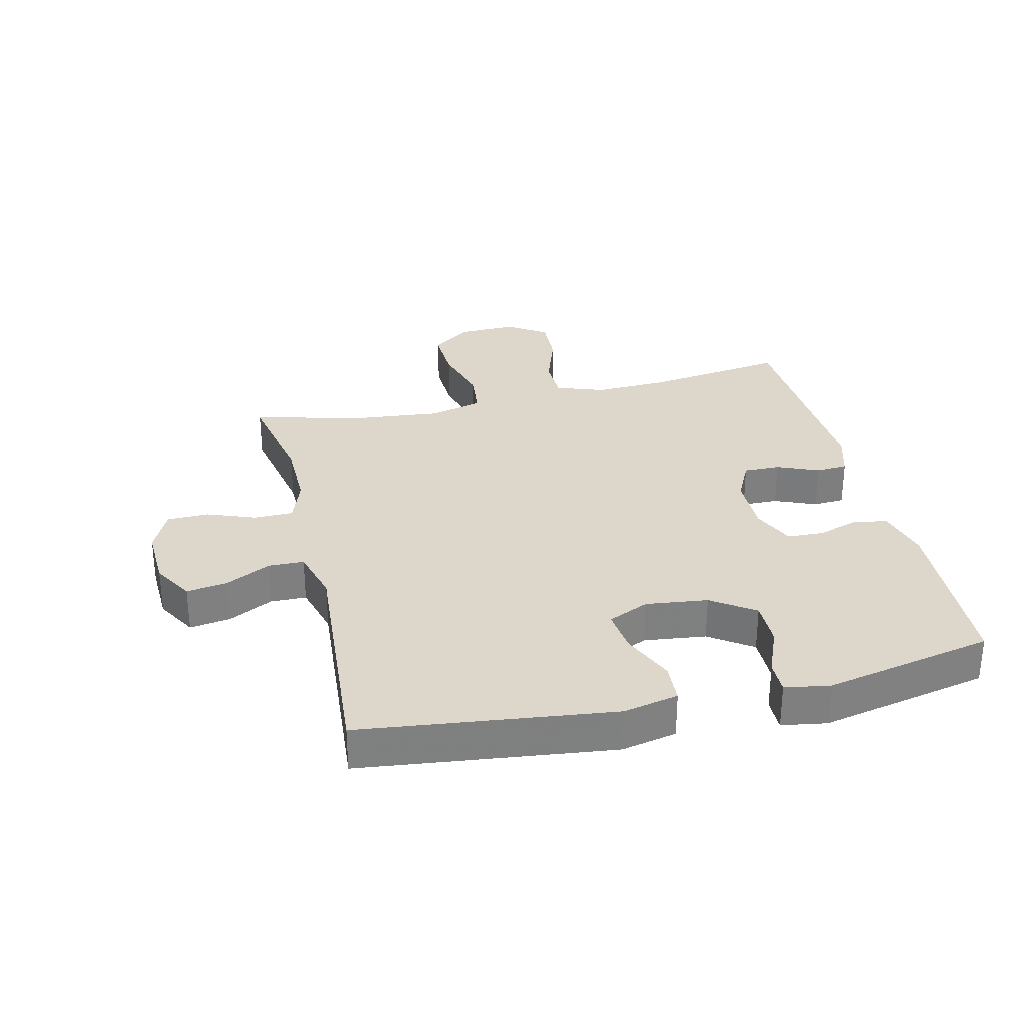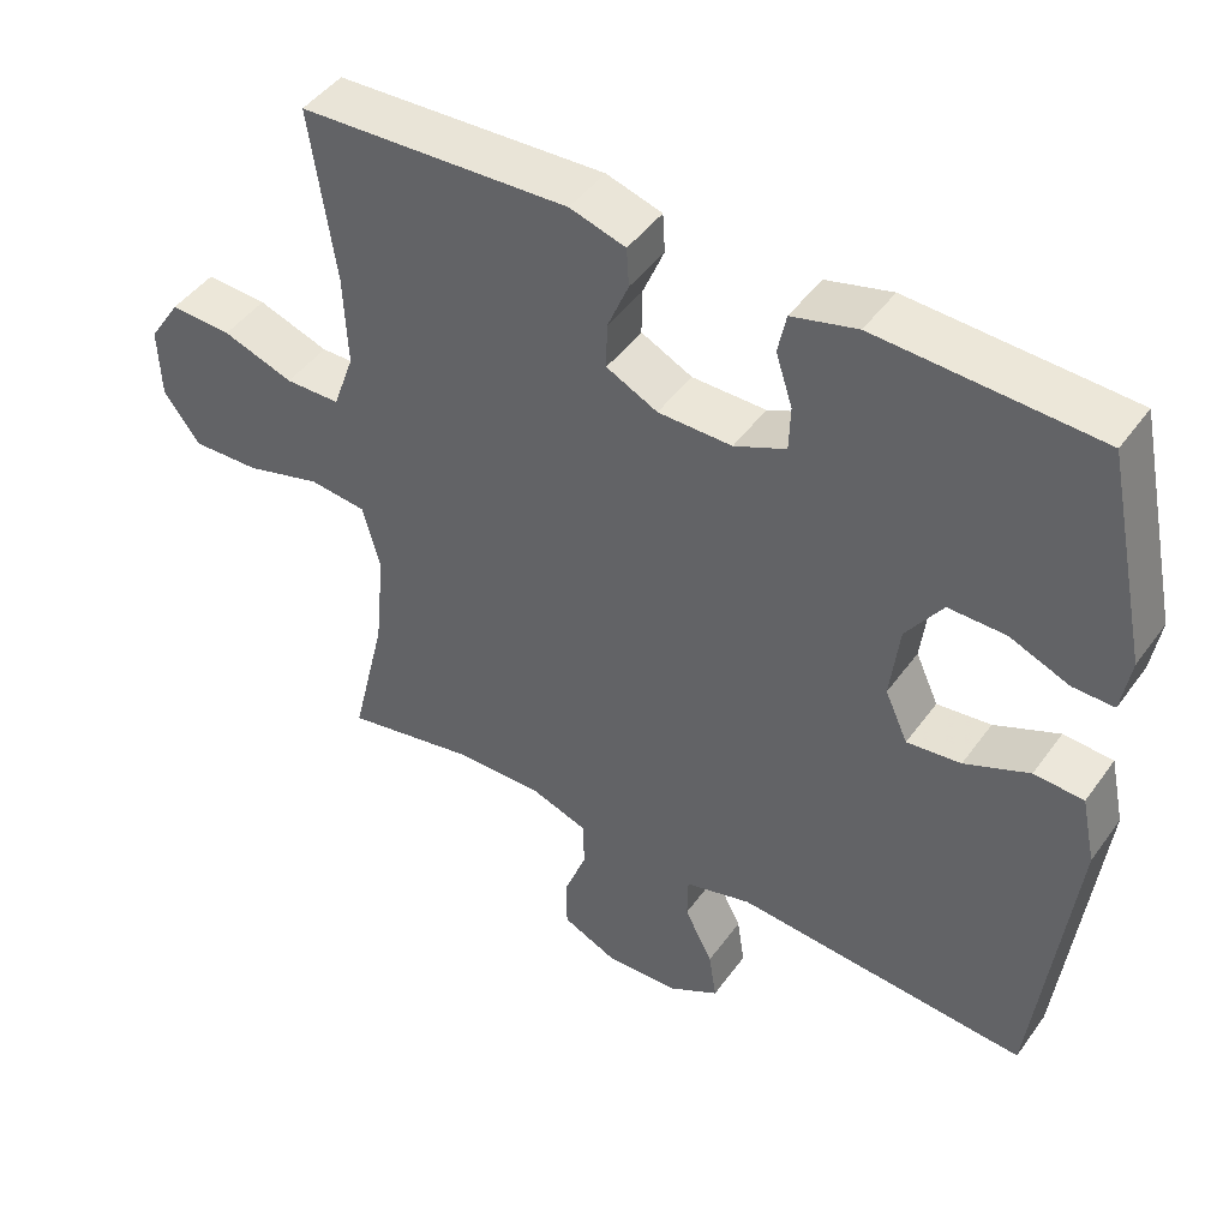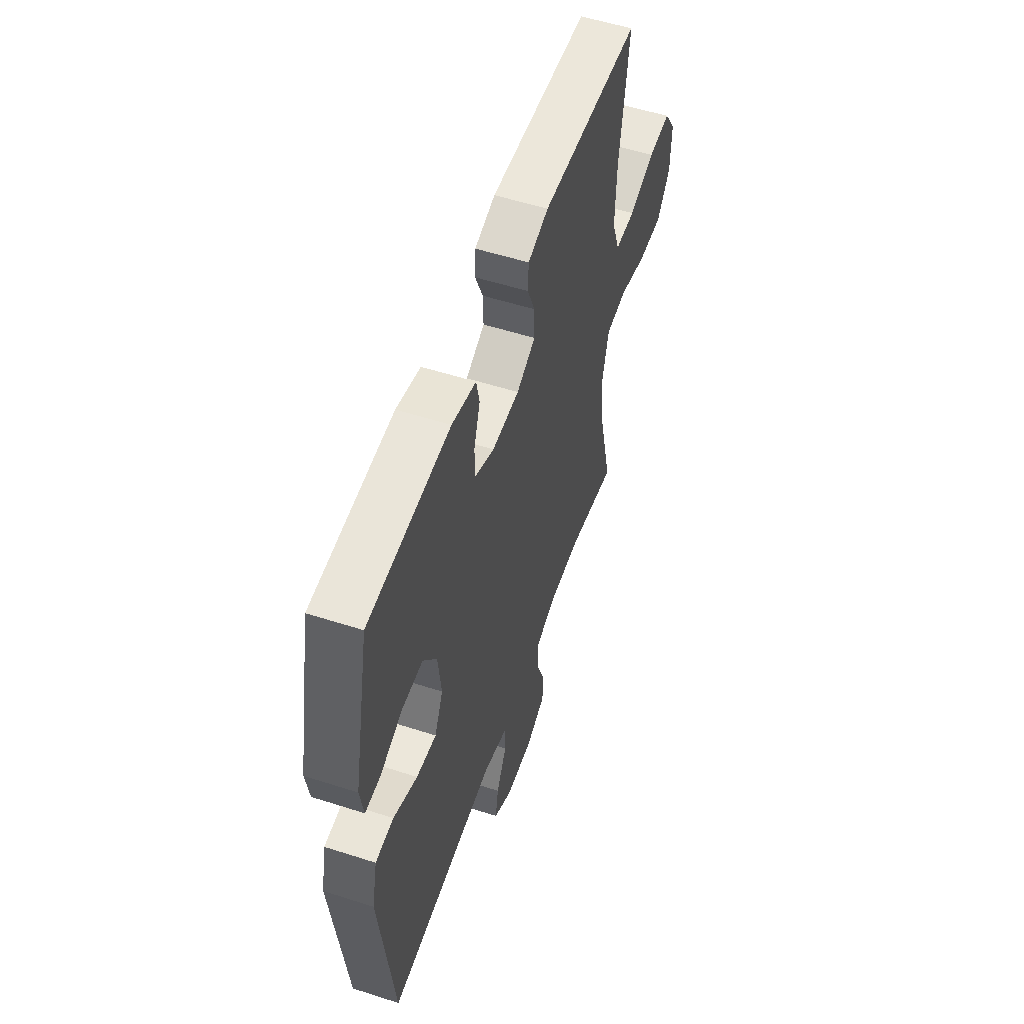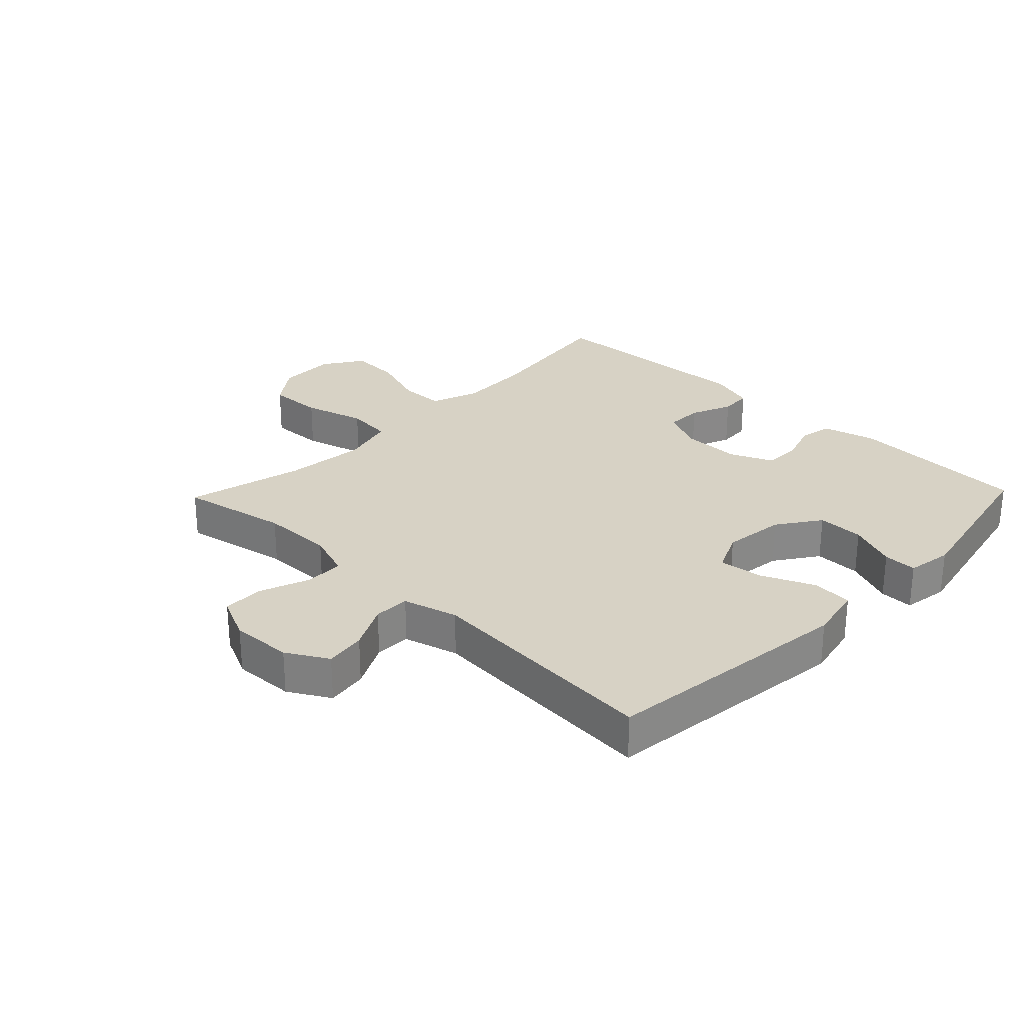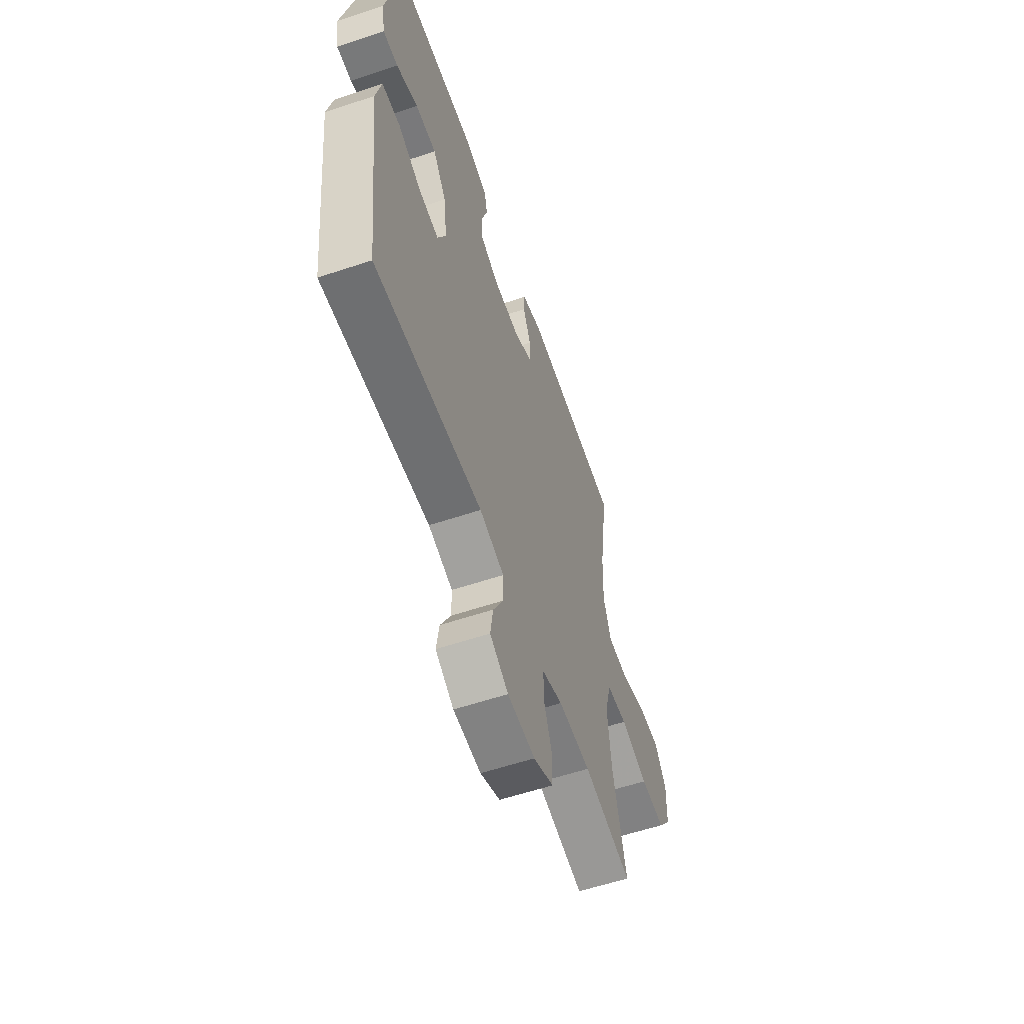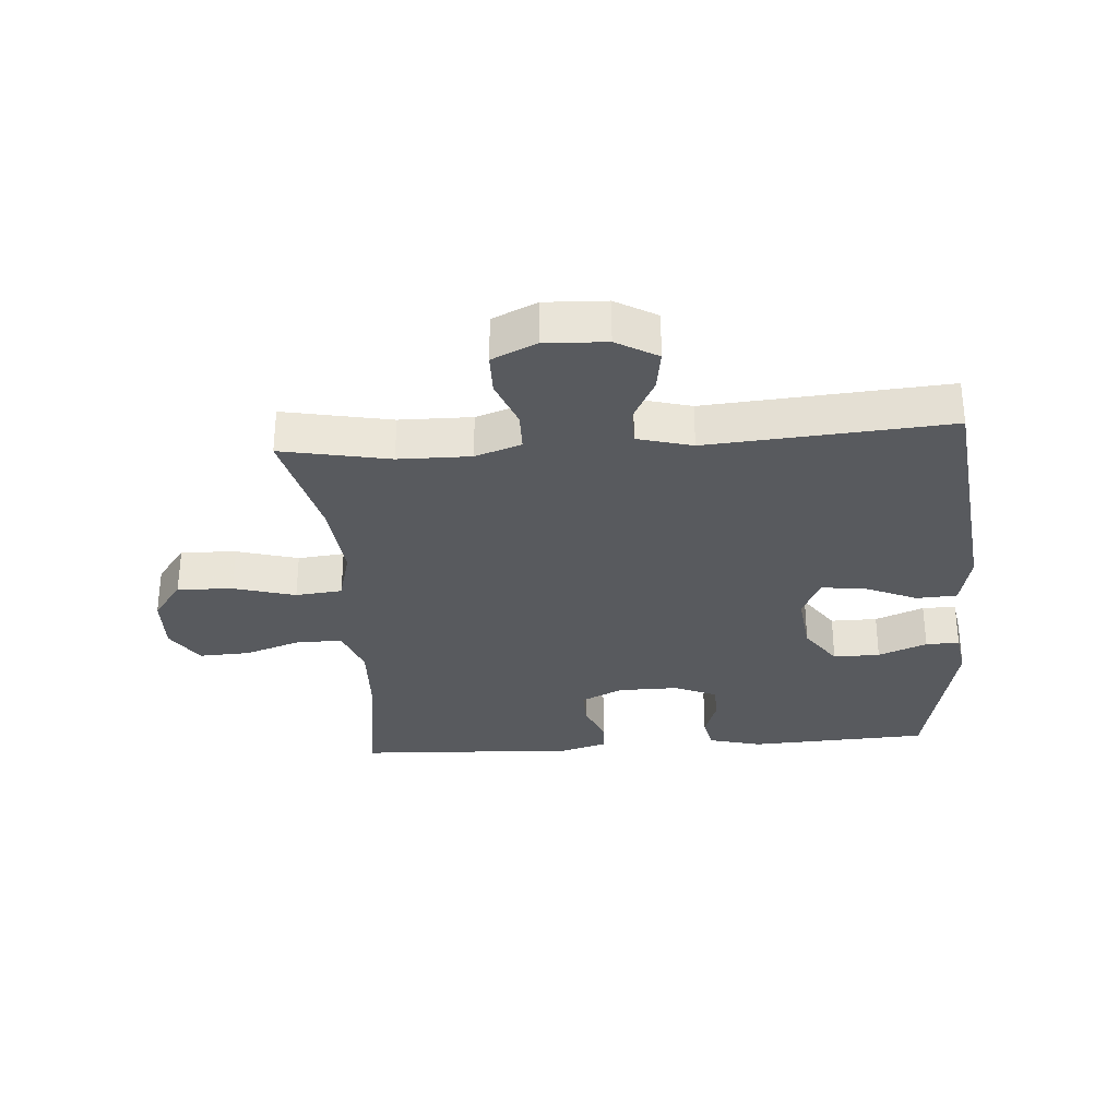
<metadata>
{"format":"obj","ext":"obj","renderer":"f3d","projection":"perspective","resolution":1024,"background":"white","views":[{"elev":30.5,"azim":-103.3,"up":"+Y"},{"elev":45.8,"azim":-146.4,"up":"+Z"},{"elev":54.8,"azim":-71.2,"up":"+Z"},{"elev":27.5,"azim":-136.1,"up":"+Y"},{"elev":-58.6,"azim":-71.0,"up":"+Z"},{"elev":-31.1,"azim":-175.9,"up":"+Y"}]}
</metadata>
<code>
v 0.5 0.07 -0.5
v 0.326 0.07 -0.466
v 0.21 0.07 -0.465
v 0.136 0.07 -0.491
v 0.135 0.07 -0.554
v 0.165 0.07 -0.633
v 0.164 0.07 -0.7
v 0.093 0.07 -0.733
v -0.006 0.07 -0.729
v -0.072 0.07 -0.691
v -0.062 0.07 -0.625
v -0.025 0.07 -0.552
v -0.026 0.07 -0.494
v -0.114 0.07 -0.47
v -0.5 0.07 -0.5
v -0.548 0.07 -0.095
v -0.529 0.07 -0.006
v -0.464 0.07 -0.002
v -0.379 0.07 -0.039
v -0.308 0.07 -0.047
v -0.278 0.07 0.019
v -0.29 0.07 0.119
v -0.338 0.07 0.188
v -0.413 0.07 0.187
v -0.491 0.07 0.155
v -0.545 0.07 0.154
v -0.557 0.07 0.227
v -0.5 0.07 0.5
v -0.211 0.07 0.515
v -0.125 0.07 0.493
v -0.114 0.07 0.44
v -0.136 0.07 0.372
v -0.134 0.07 0.313
v -0.066 0.07 0.283
v 0.031 0.07 0.284
v 0.098 0.07 0.317
v 0.097 0.07 0.376
v 0.069 0.07 0.443
v 0.072 0.07 0.494
v 0.145 0.07 0.516
v 0.5 0.07 0.5
v 0.467 0.07 0.271
v 0.462 0.07 0.151
v 0.49 0.07 0.073
v 0.562 0.07 0.072
v 0.655 0.07 0.104
v 0.736 0.07 0.108
v 0.778 0.07 0.044
v 0.775 0.07 -0.05
v 0.727 0.07 -0.115
v 0.638 0.07 -0.112
v 0.539 0.07 -0.084
v 0.464 0.07 -0.092
v 0.441 0.07 -0.179
v 0.454 0.07 -0.31
v 0.5 0 -0.5
v 0.326 0 -0.466
v 0.21 0 -0.465
v 0.136 0 -0.491
v 0.135 0 -0.554
v 0.165 0 -0.633
v 0.164 0 -0.7
v 0.093 0 -0.733
v -0.006 0 -0.729
v -0.072 0 -0.691
v -0.062 0 -0.625
v -0.025 0 -0.552
v -0.026 0 -0.494
v -0.114 0 -0.47
v -0.5 0 -0.5
v -0.548 0 -0.095
v -0.529 0 -0.006
v -0.464 0 -0.002
v -0.379 0 -0.039
v -0.308 0 -0.047
v -0.278 0 0.019
v -0.29 0 0.119
v -0.338 0 0.188
v -0.413 0 0.187
v -0.491 0 0.155
v -0.545 0 0.154
v -0.557 0 0.227
v -0.5 0 0.5
v -0.211 0 0.515
v -0.125 0 0.493
v -0.114 0 0.44
v -0.136 0 0.372
v -0.134 0 0.313
v -0.066 0 0.283
v 0.031 0 0.284
v 0.098 0 0.317
v 0.097 0 0.376
v 0.069 0 0.443
v 0.072 0 0.494
v 0.145 0 0.516
v 0.5 0 0.5
v 0.467 0 0.271
v 0.462 0 0.151
v 0.49 0 0.073
v 0.562 0 0.072
v 0.655 0 0.104
v 0.736 0 0.108
v 0.778 0 0.044
v 0.775 0 -0.05
v 0.727 0 -0.115
v 0.638 0 -0.112
v 0.539 0 -0.084
v 0.464 0 -0.092
v 0.441 0 -0.179
v 0.454 0 -0.31
f 50 51 52
f 49 50 52
f 48 49 52
f 47 48 52
f 46 47 52
f 45 46 52
f 44 45 52 53
f 43 44 53 54
f 40 41 42
f 39 40 42
f 38 39 42
f 37 38 42
f 42 43 54
f 37 42 54
f 36 37 54
f 30 31 32
f 29 30 32
f 28 29 32
f 27 28 32
f 26 27 32
f 25 26 32
f 24 25 32
f 23 24 32 33
f 22 23 33 34
f 17 18 19
f 16 17 19
f 15 16 19
f 14 15 19
f 13 14 19 20
f 10 11 12
f 9 10 12
f 8 9 12
f 7 8 12
f 6 7 12
f 5 6 12
f 4 5 12 13
f 13 20 21
f 4 13 21
f 3 4 21
f 55 1 2
f 3 21 22
f 2 3 22
f 55 2 22
f 54 55 22
f 36 54 22
f 35 36 22
f 22 34 35
f 107 106 105
f 107 105 104
f 107 104 103
f 107 103 102
f 107 102 101
f 107 101 100
f 108 107 100 99
f 109 108 99 98
f 97 96 95
f 97 95 94
f 97 94 93
f 97 93 92
f 109 98 97
f 109 97 92
f 109 92 91
f 87 86 85
f 87 85 84
f 87 84 83
f 87 83 82
f 87 82 81
f 87 81 80
f 87 80 79
f 88 87 79 78
f 89 88 78 77
f 74 73 72
f 74 72 71
f 74 71 70
f 74 70 69
f 75 74 69 68
f 67 66 65
f 67 65 64
f 67 64 63
f 67 63 62
f 67 62 61
f 67 61 60
f 68 67 60 59
f 76 75 68
f 76 68 59
f 76 59 58
f 57 56 110
f 77 76 58
f 77 58 57
f 77 57 110
f 77 110 109
f 77 109 91
f 77 91 90
f 90 89 77
f 1 56 57 2
f 2 57 58 3
f 3 58 59 4
f 4 59 60 5
f 5 60 61 6
f 6 61 62 7
f 7 62 63 8
f 8 63 64 9
f 9 64 65 10
f 10 65 66 11
f 11 66 67 12
f 12 67 68 13
f 13 68 69 14
f 14 69 70 15
f 15 70 71 16
f 16 71 72 17
f 17 72 73 18
f 18 73 74 19
f 19 74 75 20
f 20 75 76 21
f 21 76 77 22
f 22 77 78 23
f 23 78 79 24
f 24 79 80 25
f 25 80 81 26
f 26 81 82 27
f 27 82 83 28
f 28 83 84 29
f 29 84 85 30
f 30 85 86 31
f 31 86 87 32
f 32 87 88 33
f 33 88 89 34
f 34 89 90 35
f 35 90 91 36
f 36 91 92 37
f 37 92 93 38
f 38 93 94 39
f 39 94 95 40
f 40 95 96 41
f 41 96 97 42
f 42 97 98 43
f 43 98 99 44
f 44 99 100 45
f 45 100 101 46
f 46 101 102 47
f 47 102 103 48
f 48 103 104 49
f 49 104 105 50
f 50 105 106 51
f 51 106 107 52
f 52 107 108 53
f 53 108 109 54
f 54 109 110 55
f 55 110 56 1

</code>
